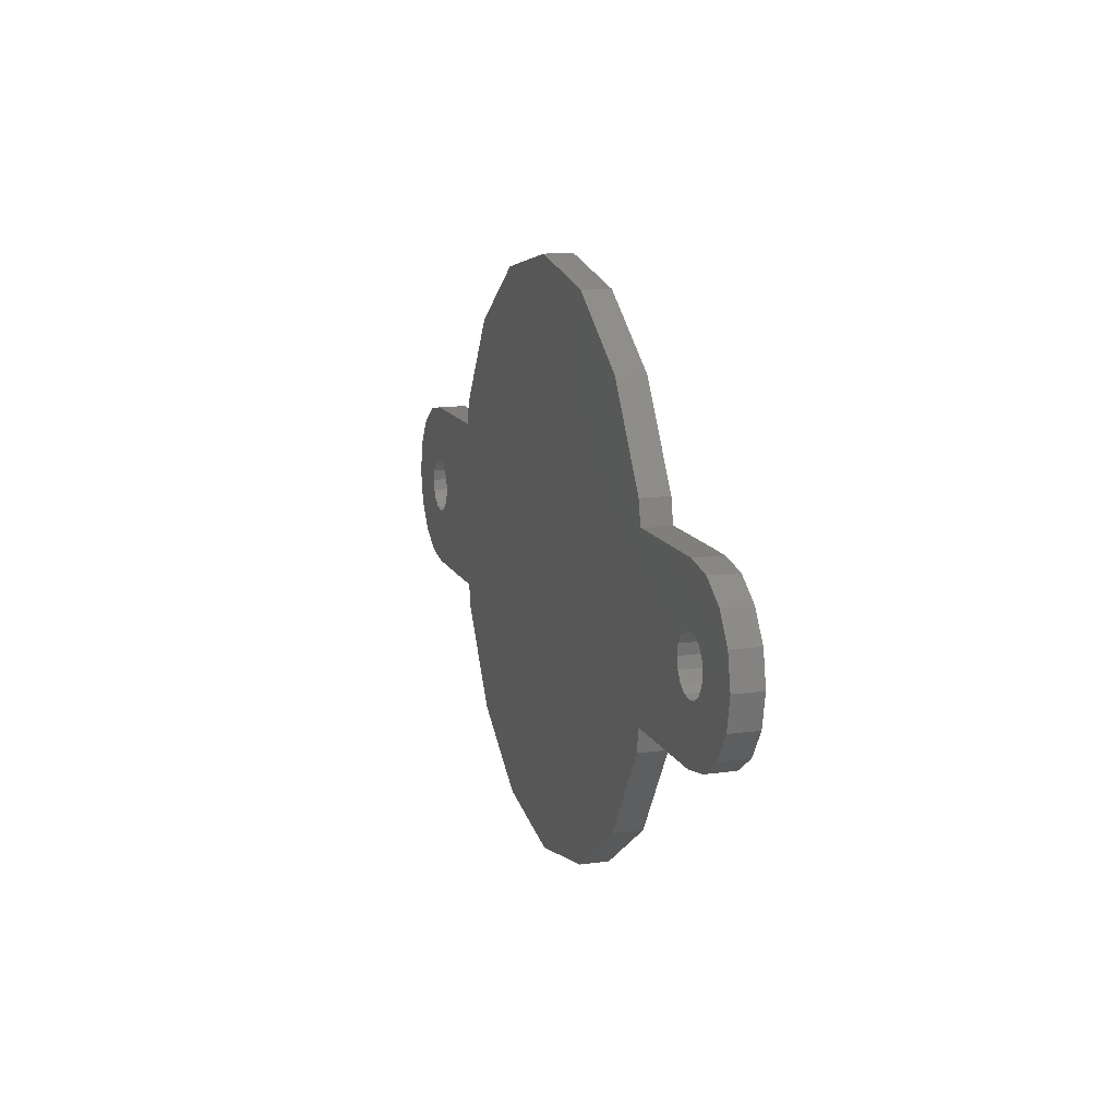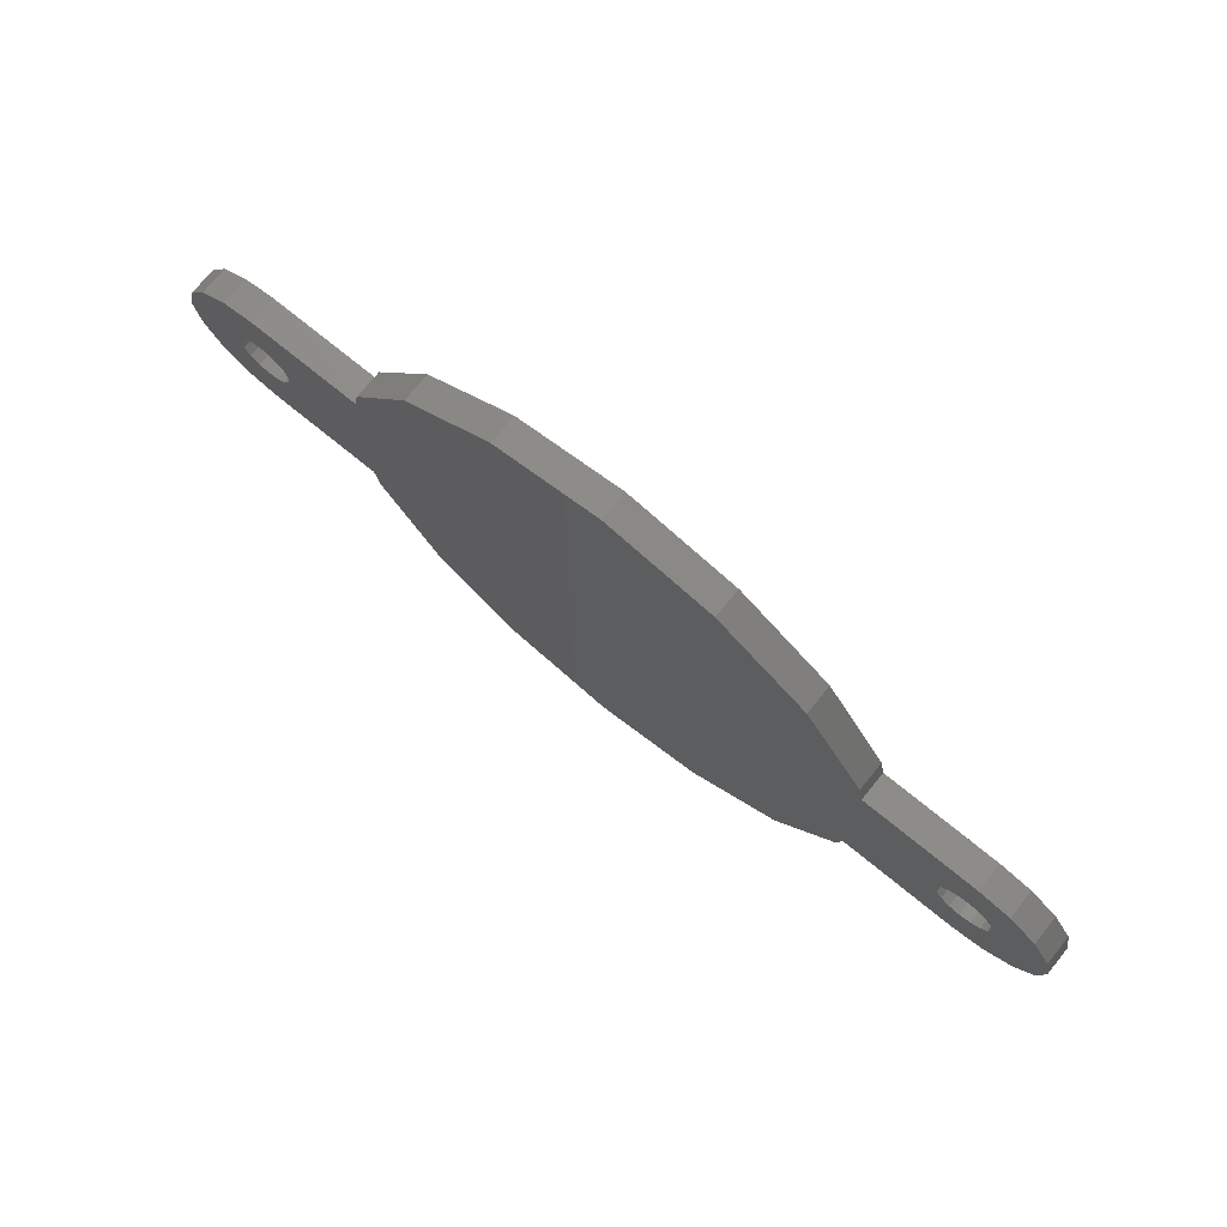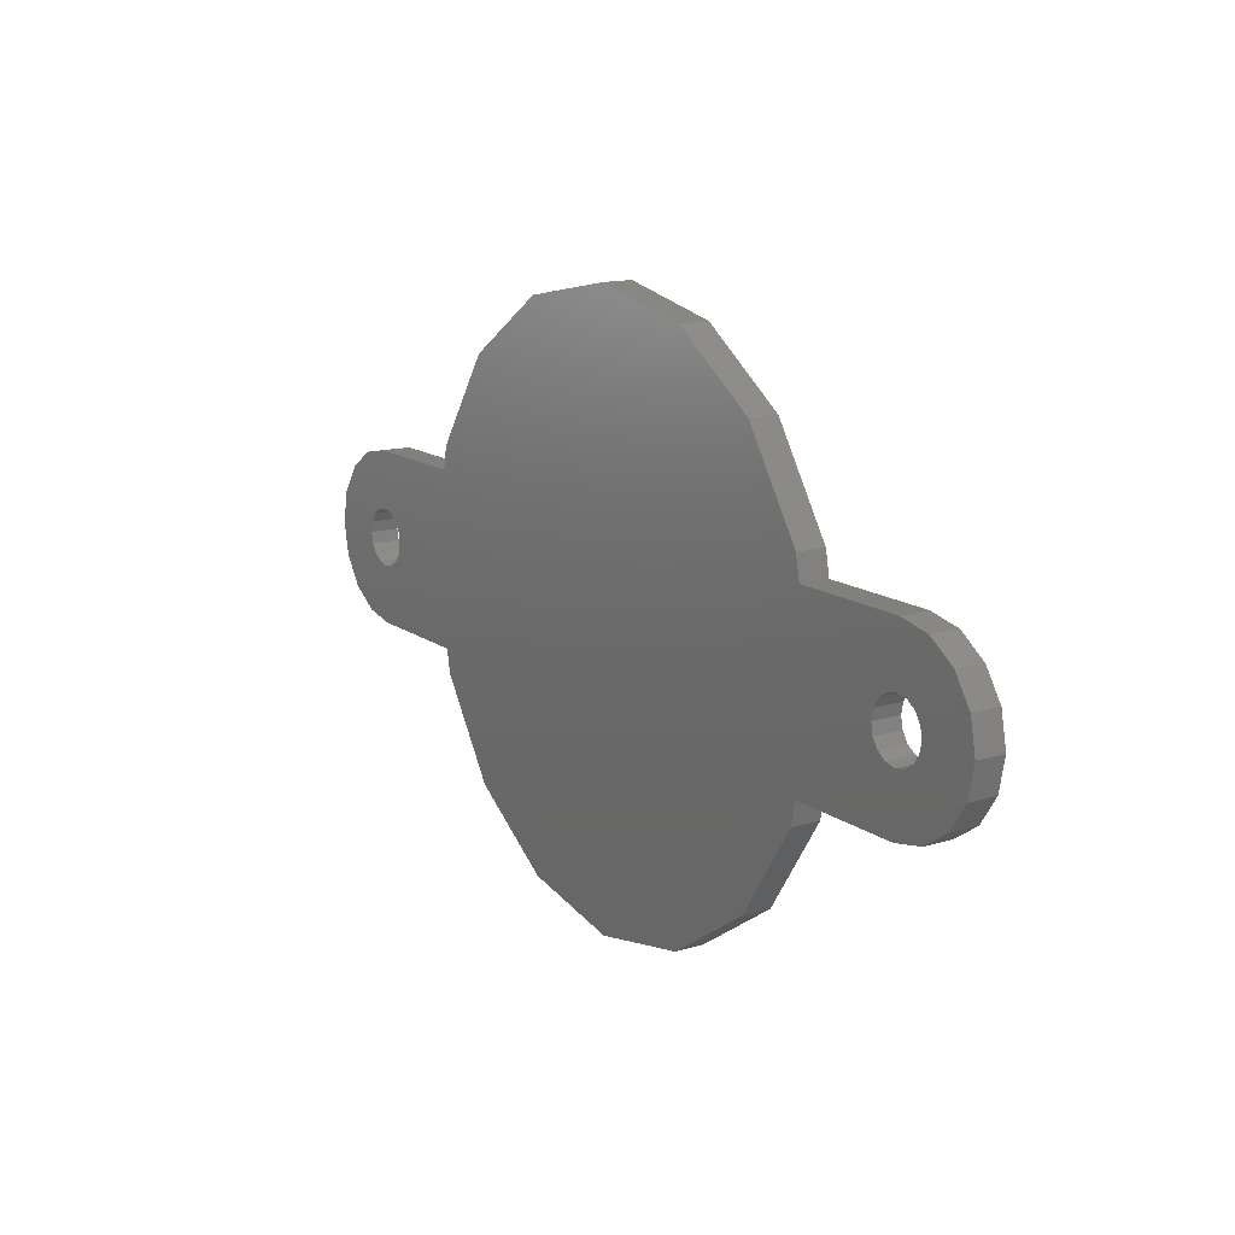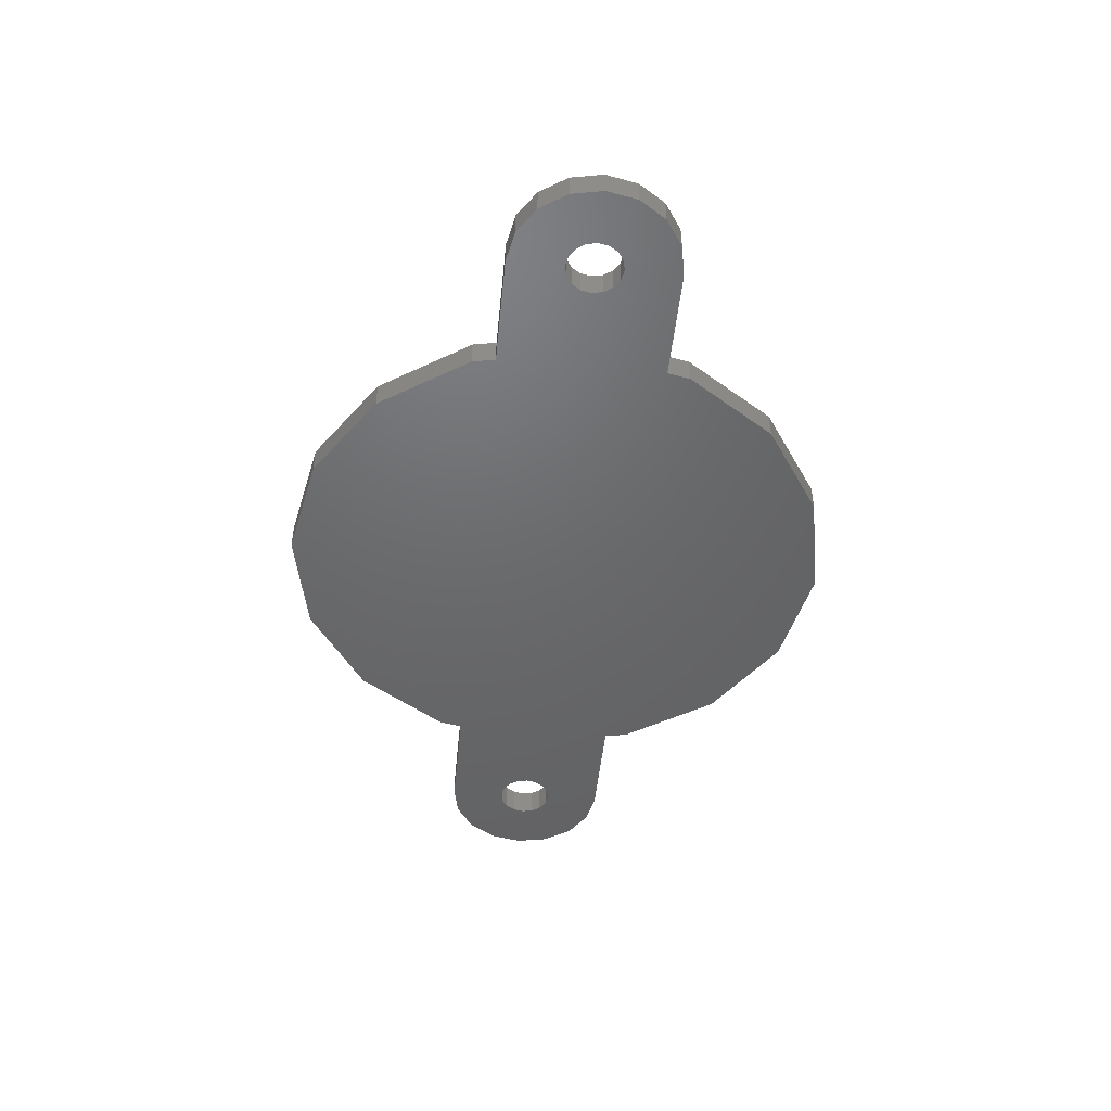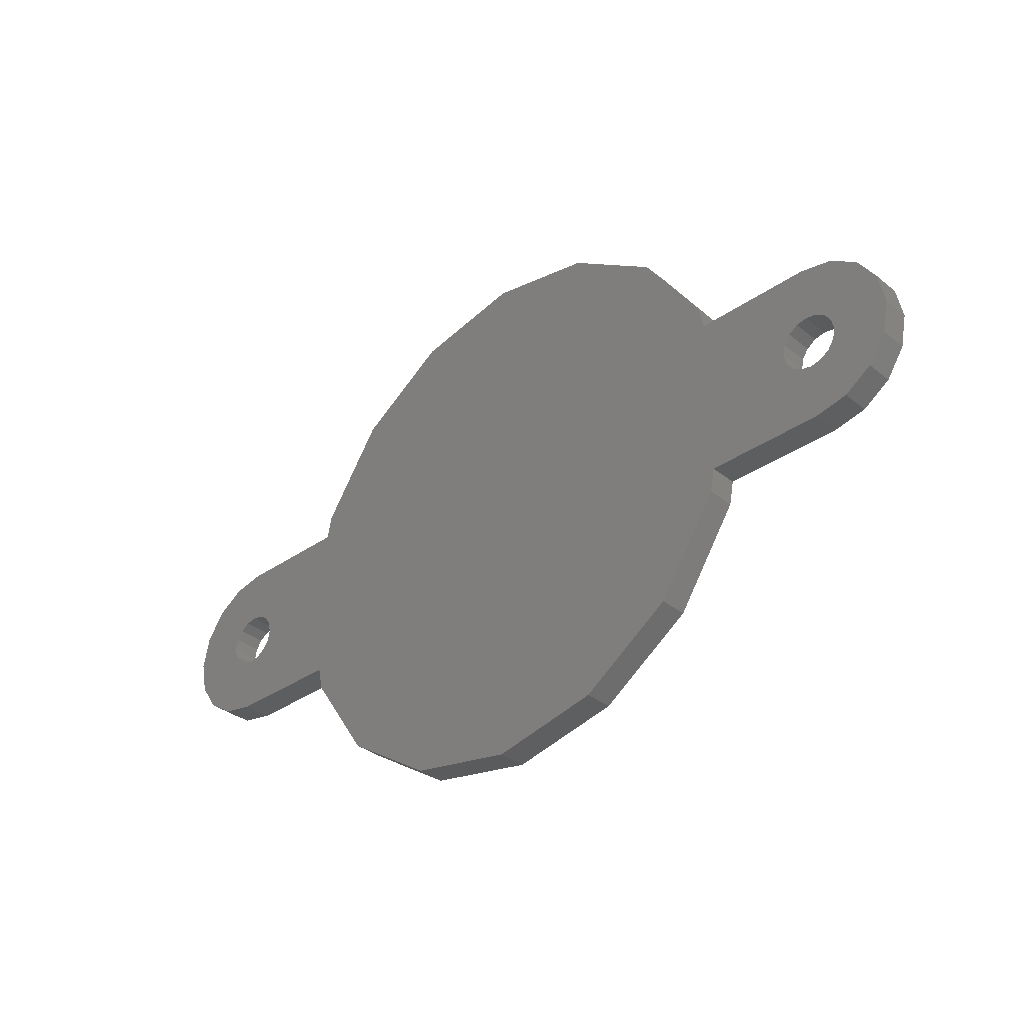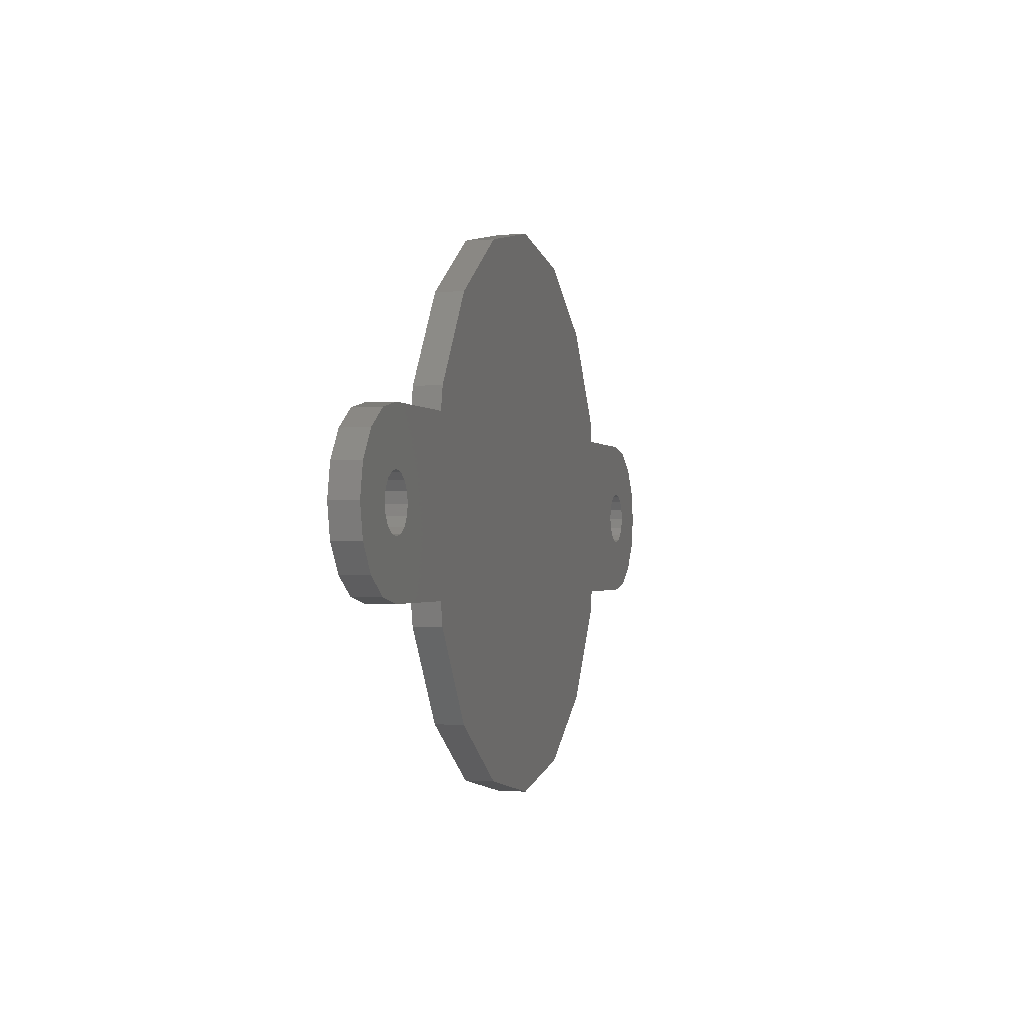
<metadata>
{"format":"stl","ext":"stl","renderer":"f3d","projection":"perspective","resolution":1024,"background":"white","views":[{"elev":12.9,"azim":72.5,"up":"+Y"},{"elev":73.7,"azim":-140.8,"up":"+Y"},{"elev":14.4,"azim":56.4,"up":"+Y"},{"elev":-47.6,"azim":-95.6,"up":"+Z"},{"elev":-34.8,"azim":-137.0,"up":"+Y"},{"elev":-1.2,"azim":106.8,"up":"+Y"}]}
</metadata>
<code>
# stl→obj: 136 verts, 276 faces
v 14.14 -14.14 0
v 18.81 -6 0
v 18.48 -7.654 0
v 7.654 -18.48 0
v 0 -20 0
v 32.54 -2.296 0
v 29 0 0
v 33 0 0
v 28.41 -1.414 0
v 31.24 -4.243 0
v 27.77 -1.848 0
v 31.24 4.243 0
v 28.41 1.414 0
v 27.77 1.848 0
v 29.3 5.543 0
v 27 2 0
v 29.3 -5.543 0
v 27 -6 0
v 27 -2 0
v 26.23 -1.848 0
v 0 20 0
v -18.81 6 0
v -7.654 18.48 0
v 14.14 14.14 0
v 18.48 7.654 0
v 18.81 6 0
v 7.654 18.48 0
v -14.14 14.14 0
v -18.48 7.654 0
v -18.81 -6 0
v -28.85 -0.7654 0
v -28.41 -1.414 0
v -31.24 -4.243 0
v -31.24 4.243 0
v -28.85 0.7654 0
v -32.54 2.296 0
v -27.77 -1.848 0
v -29.3 -5.543 0
v -32.54 -2.296 0
v -27 -2 0
v -27 -6 0
v -27.77 1.848 0
v -28.41 1.414 0
v -29.3 5.543 0
v -27 2 0
v -14.14 -14.14 0
v -18.48 -7.654 0
v -7.654 -18.48 0
v -27 6 0
v -25.59 1.414 0
v -26.23 1.848 0
v -29 0 0
v -33 0 0
v -25 0 0
v -25.15 0.7654 0
v -25.59 -1.414 0
v -25.15 -0.7654 0
v -26.23 -1.848 0
v 25.59 -1.414 0
v 25.15 -0.7654 0
v 25 0 0
v 25.59 1.414 0
v 25.15 0.7654 0
v 26.23 1.848 0
v 27 6 0
v 28.85 0.7654 0
v 32.54 2.296 0
v 28.85 -0.7654 0
v 18.48 -7.654 2
v 18.81 -6 2
v 14.14 -14.14 2
v 0 -20 2
v 7.654 -18.48 2
v 33 0 2
v 29 0 2
v 32.54 -2.296 2
v 27.77 -1.848 2
v 31.24 -4.243 2
v 28.41 -1.414 2
v 27.77 1.848 2
v 28.41 1.414 2
v 31.24 4.243 2
v 27 2 2
v 29.3 5.543 2
v 27 -2 2
v 27 -6 2
v 29.3 -5.543 2
v 26.23 -1.848 2
v -7.654 18.48 2
v -18.81 6 2
v 0 20 2
v 18.81 6 2
v 18.48 7.654 2
v 14.14 14.14 2
v 7.654 18.48 2
v -14.14 14.14 2
v -18.48 7.654 2
v -18.81 -6 2
v -31.24 -4.243 2
v -28.41 -1.414 2
v -28.85 -0.7654 2
v -32.54 2.296 2
v -28.85 0.7654 2
v -31.24 4.243 2
v -29.3 -5.543 2
v -27.77 -1.848 2
v -32.54 -2.296 2
v -27 -2 2
v -27 -6 2
v -28.41 1.414 2
v -27.77 1.848 2
v -27 2 2
v -29.3 5.543 2
v -18.48 -7.654 2
v -14.14 -14.14 2
v -7.654 -18.48 2
v -26.23 1.848 2
v -25.59 1.414 2
v -27 6 2
v -29 0 2
v -33 0 2
v -25.15 0.7654 2
v -25 0 2
v -25.59 -1.414 2
v -25.15 -0.7654 2
v -26.23 -1.848 2
v 25.59 -1.414 2
v 25.15 -0.7654 2
v 25 0 2
v 25.15 0.7654 2
v 25.59 1.414 2
v 27 6 2
v 26.23 1.848 2
v 28.85 0.7654 2
v 32.54 2.296 2
v 28.85 -0.7654 2
f 1 2 3
f 4 5 2
f 4 2 1
f 6 7 8
f 9 10 11
f 12 13 14
f 15 14 16
f 17 18 19
f 19 18 20
f 21 22 23
f 24 25 26
f 27 24 26
f 21 27 26
f 23 22 28
f 28 22 29
f 21 26 22
f 22 26 2
f 30 22 2
f 31 32 33
f 34 35 36
f 33 37 38
f 39 31 33
f 40 38 37
f 40 41 38
f 42 43 34
f 5 30 2
f 44 45 42
f 46 47 30
f 48 46 30
f 5 48 30
f 49 50 51
f 32 37 33
f 44 42 34
f 39 52 31
f 52 53 36
f 39 53 52
f 35 52 36
f 43 35 34
f 49 51 45
f 44 49 45
f 22 54 55
f 49 22 50
f 50 22 55
f 22 30 54
f 30 41 56
f 56 57 30
f 57 54 30
f 56 41 58
f 58 41 40
f 18 59 20
f 18 2 59
f 59 2 60
f 60 2 61
f 61 2 26
f 62 63 26
f 63 61 26
f 64 62 65
f 62 26 65
f 16 65 15
f 64 65 16
f 15 12 14
f 12 66 13
f 66 67 7
f 12 67 66
f 67 8 7
f 7 6 68
f 68 6 10
f 9 68 10
f 19 11 17
f 11 10 17
f 69 70 71
f 70 72 73
f 71 70 73
f 74 75 76
f 77 78 79
f 80 81 82
f 83 80 84
f 85 86 87
f 88 86 85
f 89 90 91
f 92 93 94
f 92 94 95
f 92 95 91
f 96 90 89
f 97 90 96
f 90 92 91
f 70 92 90
f 70 90 98
f 99 100 101
f 102 103 104
f 105 106 99
f 99 101 107
f 106 105 108
f 105 109 108
f 104 110 111
f 70 98 72
f 111 112 113
f 98 114 115
f 98 115 116
f 98 116 72
f 117 118 119
f 99 106 100
f 104 111 113
f 101 120 107
f 102 121 120
f 120 121 107
f 102 120 103
f 104 103 110
f 112 117 119
f 112 119 113
f 122 123 90
f 118 90 119
f 122 90 118
f 123 98 90
f 124 109 98
f 98 125 124
f 98 123 125
f 126 109 124
f 108 109 126
f 88 127 86
f 127 70 86
f 128 70 127
f 129 70 128
f 92 70 129
f 92 130 131
f 92 129 130
f 132 131 133
f 132 92 131
f 84 132 83
f 83 132 133
f 80 82 84
f 81 134 82
f 75 135 134
f 134 135 82
f 75 74 135
f 136 76 75
f 78 76 136
f 78 136 79
f 87 77 85
f 87 78 77
f 1 73 4
f 1 71 73
f 3 71 1
f 3 69 71
f 2 69 3
f 2 70 69
f 18 70 2
f 18 86 70
f 17 86 18
f 17 87 86
f 10 87 17
f 10 78 87
f 6 78 10
f 6 76 78
f 8 76 6
f 8 74 76
f 67 74 8
f 67 135 74
f 12 135 67
f 12 82 135
f 15 82 12
f 15 84 82
f 65 84 15
f 65 132 84
f 26 132 65
f 26 92 132
f 25 92 26
f 25 93 92
f 24 93 25
f 24 94 93
f 27 94 24
f 27 95 94
f 21 95 27
f 21 91 95
f 23 91 21
f 23 89 91
f 28 89 23
f 28 96 89
f 29 96 28
f 29 97 96
f 22 97 29
f 22 90 97
f 49 90 22
f 49 119 90
f 44 119 49
f 44 113 119
f 34 113 44
f 34 104 113
f 36 104 34
f 36 102 104
f 53 102 36
f 53 121 102
f 39 121 53
f 39 107 121
f 33 107 39
f 33 99 107
f 38 99 33
f 38 105 99
f 41 105 38
f 41 109 105
f 30 109 41
f 30 98 109
f 47 98 30
f 47 114 98
f 46 114 47
f 46 115 114
f 48 115 46
f 48 116 115
f 5 116 48
f 5 72 116
f 4 72 5
f 4 73 72
f 32 100 37
f 106 37 100
f 31 101 32
f 100 32 101
f 52 120 31
f 101 31 120
f 35 103 52
f 120 52 103
f 43 110 35
f 103 35 110
f 42 111 43
f 110 43 111
f 45 112 42
f 111 42 112
f 51 117 45
f 112 45 117
f 50 118 51
f 117 51 118
f 55 122 50
f 118 50 122
f 54 123 55
f 122 55 123
f 57 125 54
f 123 54 125
f 56 124 57
f 125 57 124
f 58 126 56
f 124 56 126
f 40 108 58
f 126 58 108
f 37 106 40
f 108 40 106
f 59 127 20
f 88 20 127
f 60 128 59
f 127 59 128
f 61 129 60
f 128 60 129
f 63 130 61
f 129 61 130
f 62 131 63
f 130 63 131
f 64 133 62
f 131 62 133
f 16 83 64
f 133 64 83
f 14 80 16
f 83 16 80
f 13 81 14
f 80 14 81
f 66 134 13
f 81 13 134
f 7 75 66
f 134 66 75
f 68 136 7
f 75 7 136
f 9 79 68
f 136 68 79
f 11 77 9
f 79 9 77
f 19 85 11
f 77 11 85
f 20 88 19
f 85 19 88

</code>
